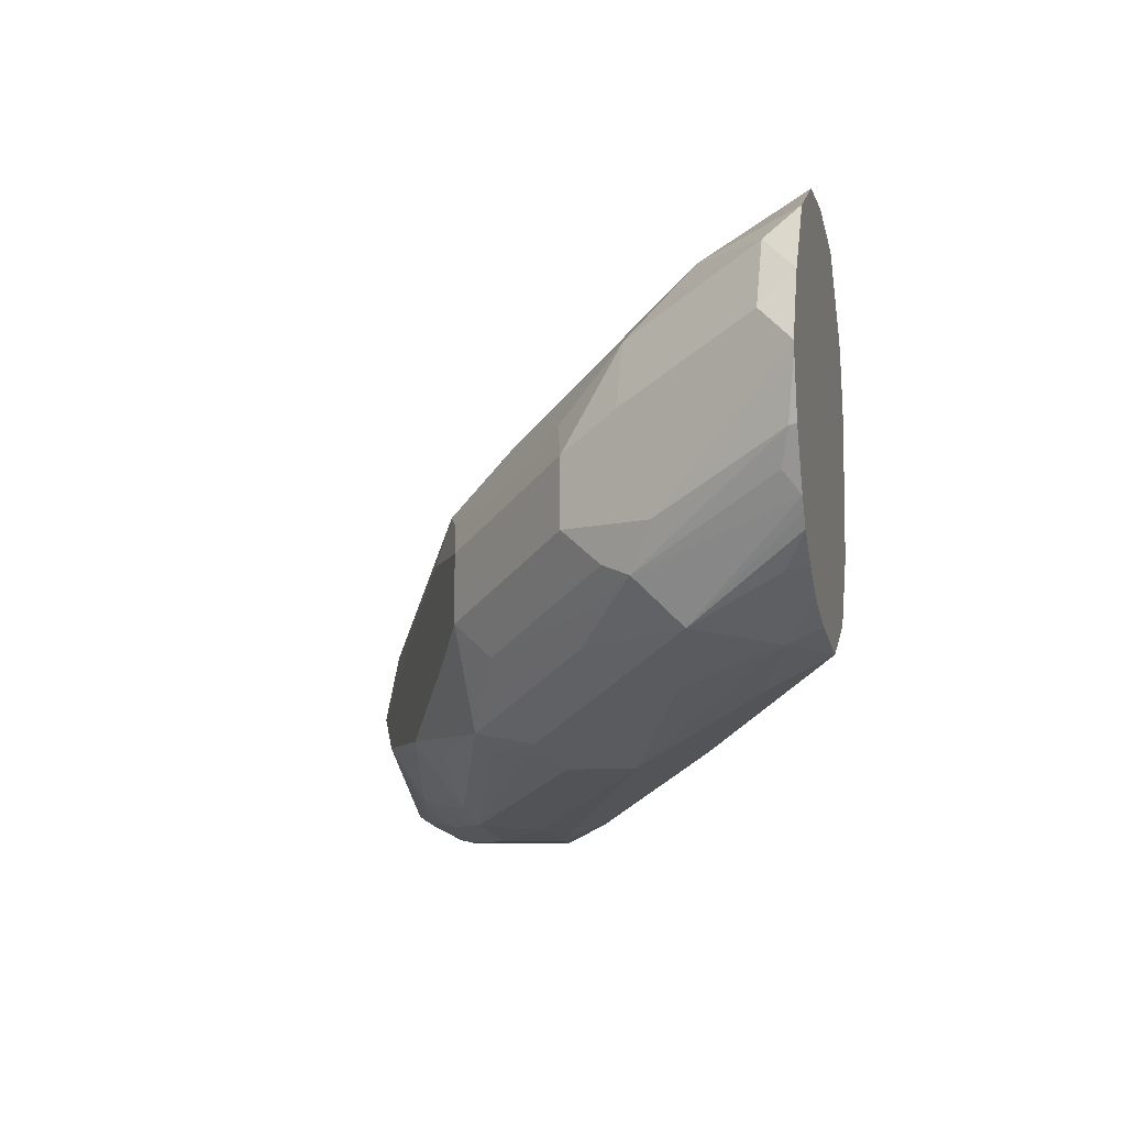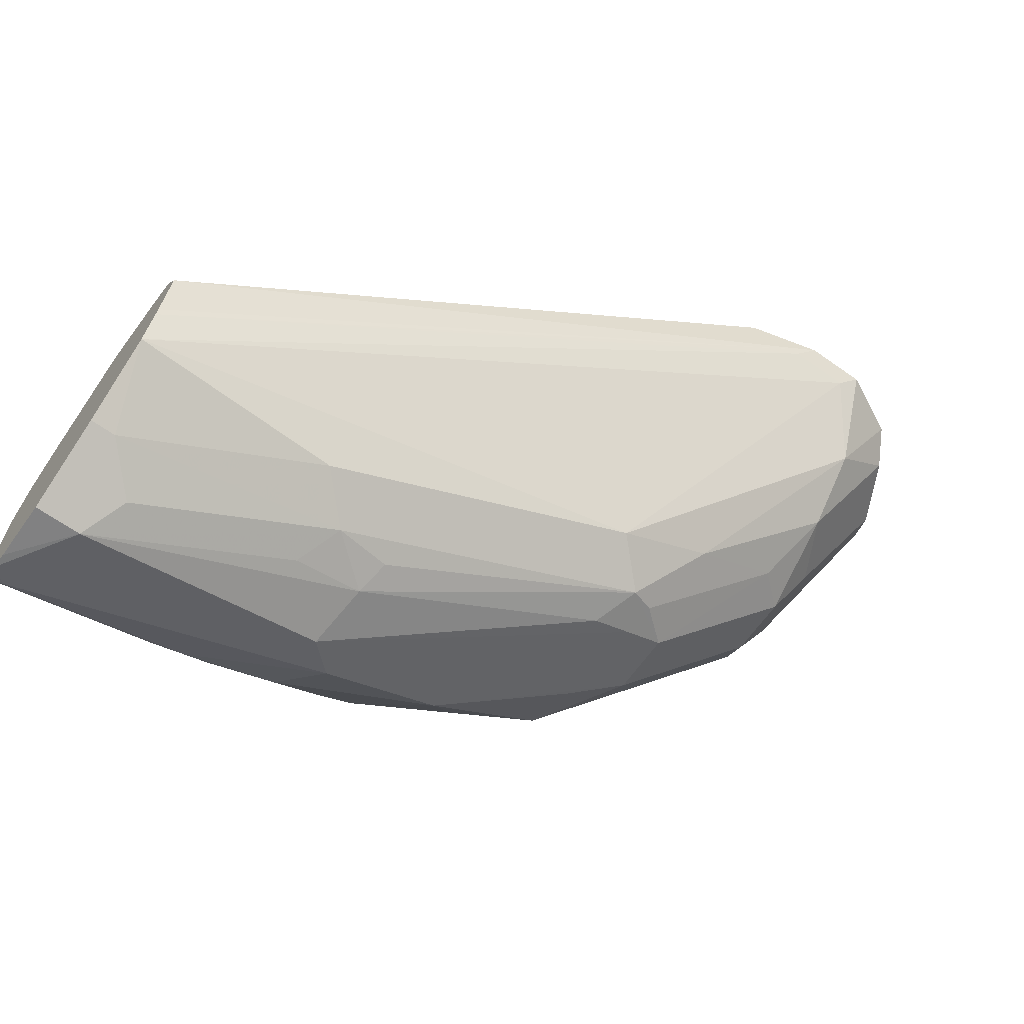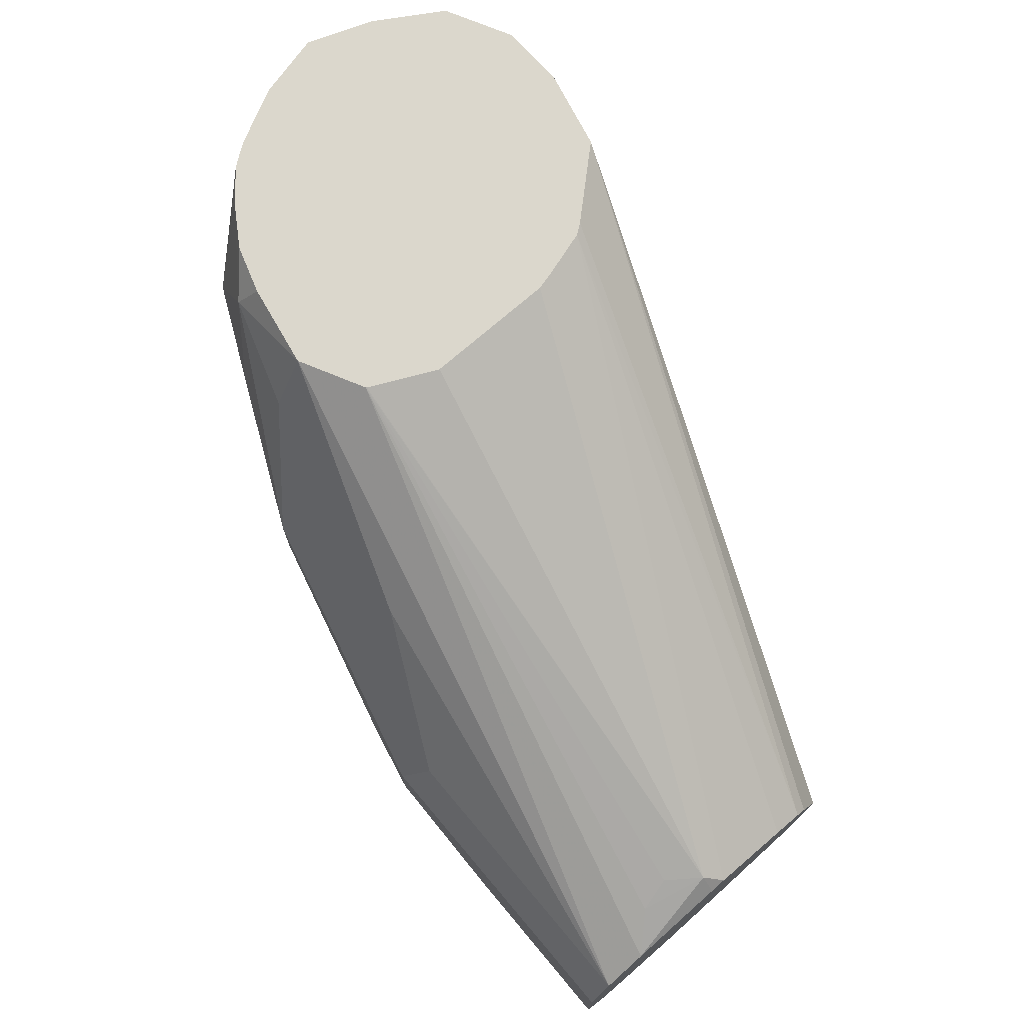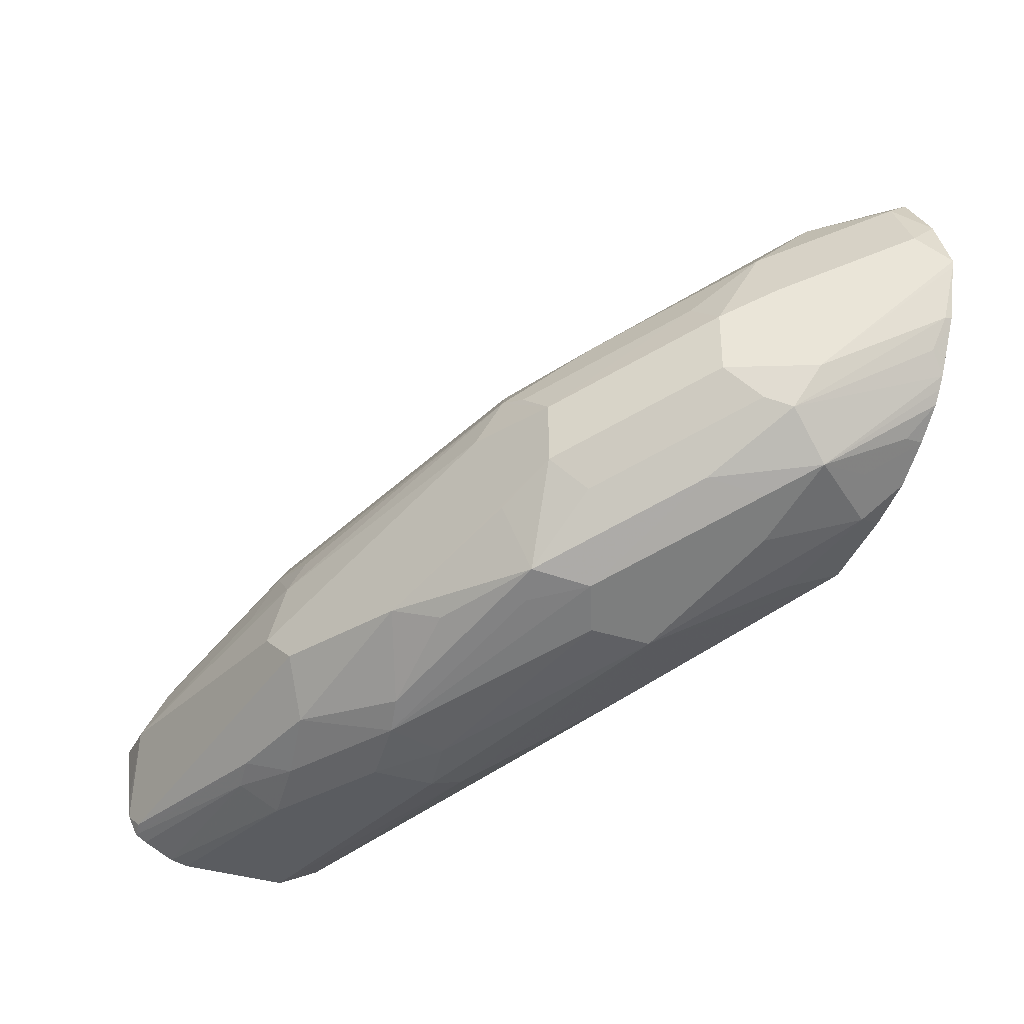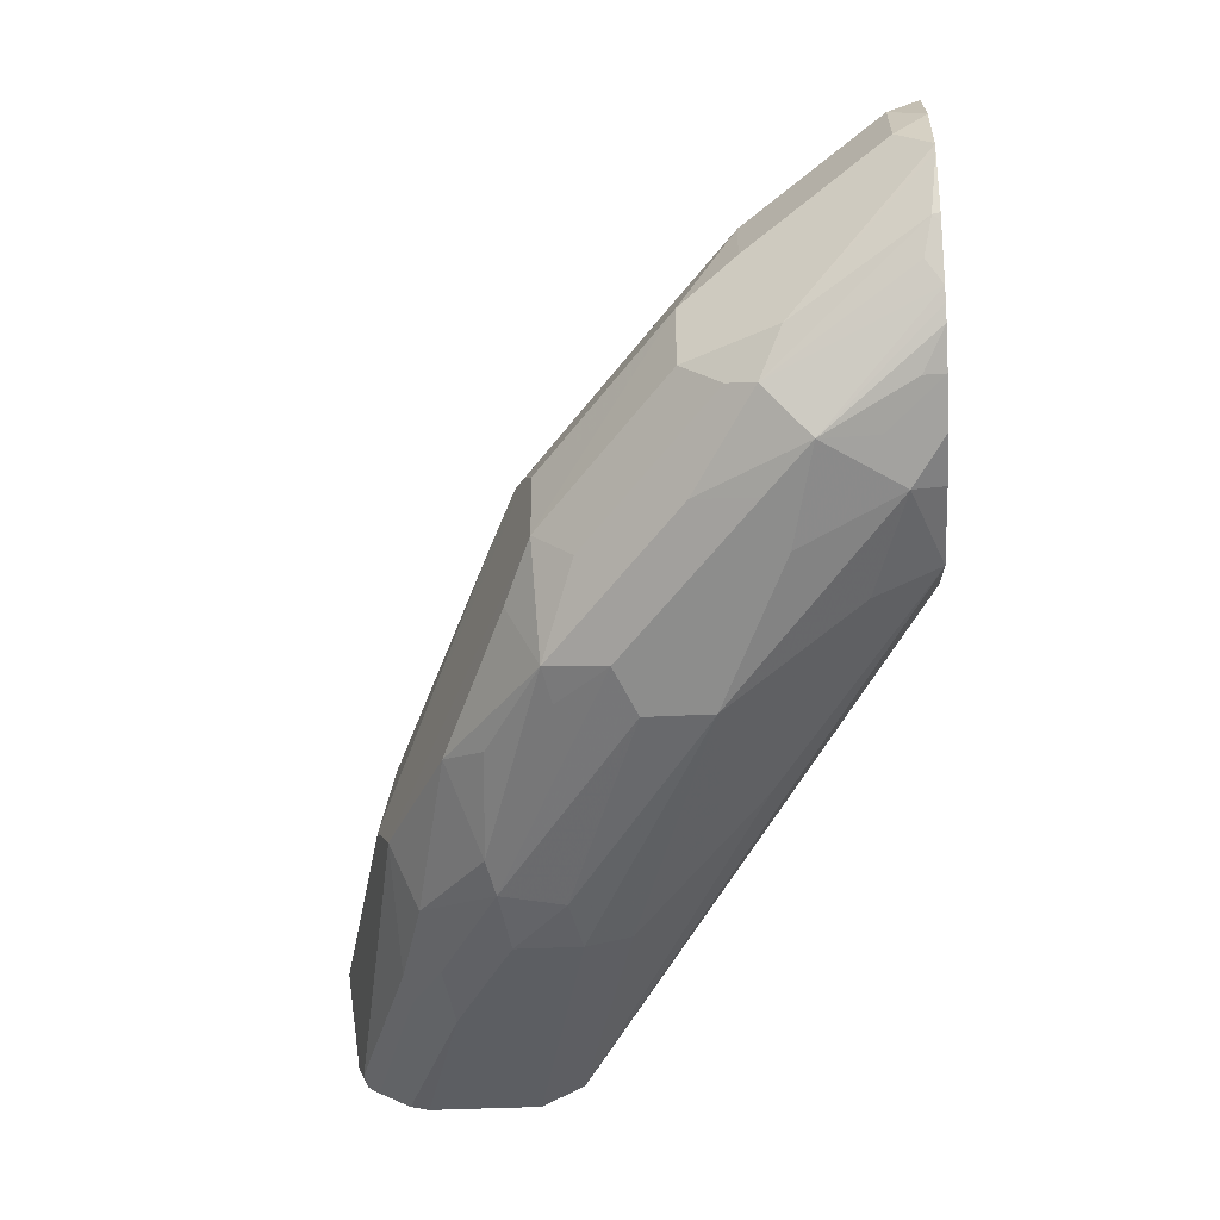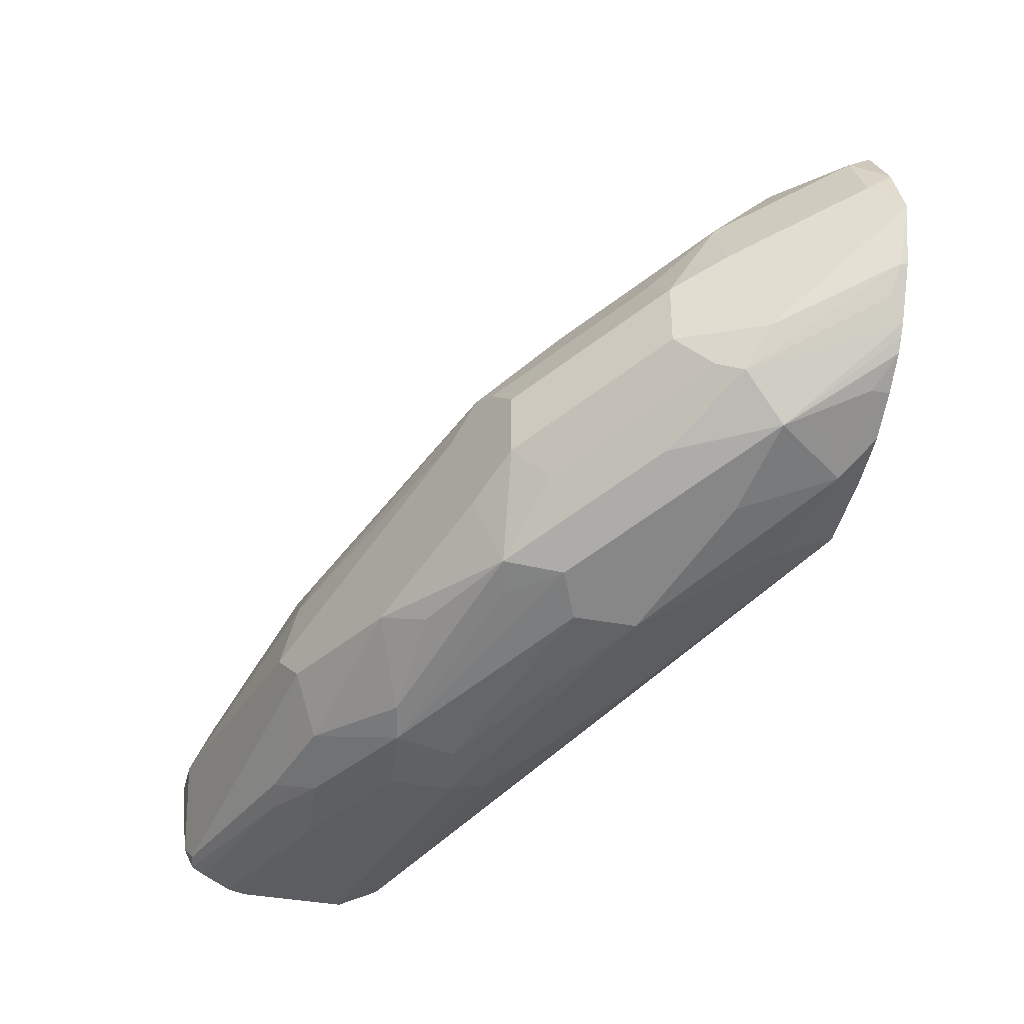
<metadata>
{"format":"obj","ext":"obj","renderer":"f3d","projection":"perspective","resolution":1024,"background":"white","views":[{"elev":-7.3,"azim":103.1,"up":"+Z"},{"elev":-65.4,"azim":-35.3,"up":"+Y"},{"elev":73.2,"azim":-131.1,"up":"+Y"},{"elev":-34.4,"azim":65.7,"up":"+Z"},{"elev":-38.2,"azim":93.7,"up":"+Z"},{"elev":-36.2,"azim":75.7,"up":"+Z"}]}
</metadata>
<code>
v -0.1634 -0.7381 -0.52
v -0.1634 -0.7365 -0.5368
v -0.151 -0.7381 -0.52
v -0.1634 -0.7319 -0.5076
v -0.1634 -0.7359 -0.5412
v -0.1454 -0.7325 -0.5089
v -0.1593 -0.7339 -0.5452
v -0.07547 -0.7172 -0.5284
v -0.08386 -0.7214 -0.52
v -0.08176 -0.7172 -0.5033
v -0.1006 -0.7214 -0.5033
v -0.1566 -0.7269 -0.4977
v -0.1634 -0.7269 -0.4977
v -0.1634 -0.7333 -0.5466
v -0.09505 -0.7158 -0.4921
v -0.109 -0.7172 -0.5452
v -0.08386 -0.7102 -0.5424
v -0.04196 -0.7004 -0.5284
v 0.005585 -0.6766 -0.5033
v 0.005585 -0.6766 -0.4865
v -0.005602 -0.6822 -0.4865
v -0.01679 -0.6878 -0.4865
v -0.07967 -0.713 -0.4949
v -0.0112 -0.6822 -0.4753
v -0.1634 -0.7129 -0.4782
v -0.1062 -0.7102 -0.4809
v -0.1634 -0.7302 -0.5484
v -0.1174 -0.7158 -0.548
v -0.02238 -0.6766 -0.4641
v -0.1006 -0.7067 -0.5494
v -0.06708 -0.6899 -0.5494
v -0.05871 -0.692 -0.5452
v -0.03357 -0.6899 -0.5326
v -0.008398 -0.6752 -0.5284
v -0.008398 -0.6836 -0.5117
v 0.008381 -0.6668 -0.5117
v 0.03912 -0.6431 -0.4865
v 0.02236 -0.6599 -0.4865
v 0.03912 -0.6431 -0.4697
v 0.02936 -0.6459 -0.4613
v -0.004203 -0.6794 -0.4781
v 0.004186 -0.6626 -0.4613
v -0.1634 -0.7039 -0.4741
v 0.02796 -0.5927 -0.4138
v 0.01118 -0.5927 -0.4138
v -0.1634 -0.7219 -0.5525
v -0.1174 -0.7046 -0.5536
v 0.03772 -0.6123 -0.4278
v -0.08386 -0.6878 -0.5536
v -0.06988 -0.6738 -0.5508
v -0.01679 -0.6543 -0.5368
v -0.005602 -0.6599 -0.5312
v -0.01679 -0.6731 -0.5326
v 0.02516 -0.6417 -0.5117
v 0.01118 -0.6599 -0.5144
v 0.03355 -0.6375 -0.5033
v 0.04192 -0.6333 -0.4949
v 0.04471 -0.6263 -0.4977
v 0.05031 -0.6207 -0.4865
v 0.067 -0.5874 -0.453
v 0.067 -0.5874 -0.4527
v 0.04611 -0.6291 -0.4613
v 0.03772 -0.6291 -0.4446
v -0.1634 -0.702 -0.4733
v 0.01655 -0.5874 -0.4111
v 0.03333 -0.5874 -0.4111
v -0.1634 -0.717 -0.5536
v 0.0545 -0.5956 -0.4278
v 0.05042 -0.5874 -0.4196
v 0.05013 -0.5874 -0.4195
v -0.08386 -0.671 -0.5536
v -0.01679 -0.6375 -0.5368
v 0.02796 -0.6263 -0.5144
v 0.03912 -0.6151 -0.5089
v 0.05606 -0.5874 -0.4834
v 0.0587 -0.5913 -0.4781
v 0.06289 -0.5892 -0.4697
v 0.06666 -0.5874 -0.4546
v 0.06086 -0.5874 -0.4364
v 0.06289 -0.5956 -0.4446
v -0.1634 -0.6878 -0.4697
v -0.0002116 -0.5874 -0.4153
v -0.1634 -0.6878 -0.5536
v 0.06064 -0.5874 -0.436
v -0.08945 -0.6599 -0.548
v -0.005602 -0.5927 -0.5144
v -8.59e-06 -0.6039 -0.52
v 0.02516 -0.5956 -0.5117
v 0.01677 -0.6207 -0.52
v -0.05033 -0.6375 -0.5368
v 0.03635 -0.6011 -0.5061
v 0.04365 -0.5874 -0.4966
v 0.04471 -0.5927 -0.4977
v 0.05157 -0.5874 -0.4898
v 0.05401 -0.5874 -0.4865
v 0.06215 -0.5874 -0.4712
v 0.06305 -0.5874 -0.4694
v -0.1634 -0.6766 -0.4753
v -0.003324 -0.5874 -0.4161
v -0.1634 -0.6835 -0.5514
v -0.1634 -0.6766 -0.548
v -0.07827 -0.6487 -0.5424
v -0.0002116 -0.5874 -0.5118
v -0.05592 -0.6263 -0.5312
v 0.02106 -0.5874 -0.5076
v 0.03333 -0.5874 -0.5035
v 0.03396 -0.5874 -0.5031
v -0.1634 -0.6735 -0.4782
v -0.01857 -0.5874 -0.4334
v -0.1634 -0.6701 -0.5368
v -0.0169 -0.5874 -0.5035
v -0.1634 -0.6694 -0.4865
v -0.02055 -0.5874 -0.4362
v -0.1634 -0.6625 -0.5117
v -0.1593 -0.6585 -0.5117
v -0.1552 -0.6626 -0.5284
v -0.01704 -0.5874 -0.5033
v -0.1531 -0.6585 -0.52
v -0.1634 -0.6615 -0.5076
v -0.02403 -0.5874 -0.448
v -0.02529 -0.5874 -0.453
v -0.02529 -0.5874 -0.4865
f 60 92 107
f 60 120 113
f 60 121 120
f 60 122 121
f 60 117 122
f 60 103 111
f 60 105 103
f 60 106 105
f 60 113 109
f 60 107 106
f 60 111 117
f 60 109 99
f 60 79 61
f 60 82 65
f 60 65 66
f 60 66 70
f 60 70 69
f 60 69 84
f 60 84 79
f 61 79 80
f 61 80 62
f 62 80 63
f 63 80 68
f 64 65 81
f 60 94 92
f 65 82 81
f 60 99 82
f 60 95 94
f 51 72 89
f 60 96 75
f 68 80 79
f 47 67 83
f 47 83 71
f 47 71 49
f 48 63 68
f 48 68 69
f 48 69 70
f 48 70 66
f 49 71 50
f 50 71 72
f 50 72 51
f 51 89 73
f 51 73 52
f 52 73 54
f 54 73 74
f 54 74 58
f 54 58 56
f 54 56 55
f 56 58 57
f 58 74 75
f 58 75 76
f 58 76 77
f 58 77 59
f 59 77 78
f 59 78 60
f 60 78 97
f 60 97 96
f 60 75 95
f 68 79 84
f 101 104 102
f 71 83 85
f 88 107 92
f 88 92 91
f 88 103 105
f 92 94 93
f 98 99 108
f 99 109 108
f 101 110 111
f 101 111 103
f 101 103 104
f 108 109 113
f 108 113 112
f 110 114 115
f 88 106 107
f 110 115 116
f 111 116 118
f 111 118 115
f 111 115 117
f 112 113 119
f 113 120 119
f 114 119 115
f 115 118 116
f 115 119 121
f 115 121 122
f 115 122 117
f 119 120 121
f 46 67 47
f 110 116 111
f 88 105 106
f 87 103 88
f 86 104 103
f 71 85 72
f 72 86 87
f 72 87 88
f 72 88 89
f 72 85 102
f 72 102 90
f 72 90 86
f 73 89 74
f 74 91 92
f 74 92 93
f 74 93 94
f 74 94 95
f 74 95 75
f 74 89 88
f 74 88 91
f 75 96 76
f 76 96 77
f 77 96 97
f 77 97 78
f 81 82 99
f 81 99 98
f 83 100 85
f 85 100 101
f 85 101 102
f 86 103 87
f 86 90 102
f 86 102 104
f 68 84 69
f 44 65 45
f 1 3 4
f 44 48 66
f 4 6 12
f 4 12 13
f 5 14 7
f 6 15 12
f 7 14 16
f 7 16 8
f 8 16 17
f 8 17 18
f 8 18 19
f 8 19 20
f 8 20 21
f 8 21 9
f 3 15 6
f 9 21 22
f 10 23 15
f 10 15 11
f 10 22 24
f 10 24 23
f 12 25 13
f 12 15 26
f 12 26 25
f 14 27 28
f 14 28 16
f 15 23 24
f 15 24 29
f 15 29 26
f 9 22 10
f 16 30 17
f 3 11 15
f 3 9 10
f 1 2 3
f 44 66 65
f 1 4 13
f 1 13 25
f 1 25 43
f 1 43 64
f 1 64 81
f 1 81 98
f 1 98 108
f 1 108 112
f 1 112 119
f 1 119 114
f 3 10 11
f 1 110 101
f 1 100 83
f 1 83 67
f 1 67 46
f 1 46 27
f 1 27 14
f 1 14 5
f 1 5 2
f 2 5 3
f 3 6 4
f 3 5 7
f 3 7 8
f 3 8 9
f 1 101 100
f 16 28 30
f 1 114 110
f 17 31 32
f 31 49 50
f 31 50 51
f 31 51 52
f 31 52 53
f 31 53 34
f 31 34 32
f 32 34 33
f 34 53 52
f 34 52 54
f 34 54 55
f 34 55 36
f 36 55 56
f 30 49 31
f 36 56 57
f 37 58 59
f 37 59 60
f 37 60 61
f 37 61 39
f 37 39 38
f 39 62 63
f 39 63 40
f 40 63 42
f 42 63 48
f 43 45 65
f 43 65 64
f 17 30 31
f 37 57 58
f 30 47 49
f 39 61 62
f 29 42 48
f 17 32 18
f 29 48 44
f 18 33 34
f 18 34 35
f 18 35 19
f 19 35 34
f 19 34 36
f 19 36 57
f 19 57 37
f 19 37 38
f 19 38 20
f 20 38 39
f 20 39 40
f 18 32 33
f 20 41 24
f 20 40 41
f 27 46 28
f 25 45 43
f 28 47 30
f 25 29 44
f 25 26 29
f 25 44 45
f 24 42 29
f 24 40 42
f 24 41 40
f 21 24 22
f 20 24 21
f 28 46 47

</code>
